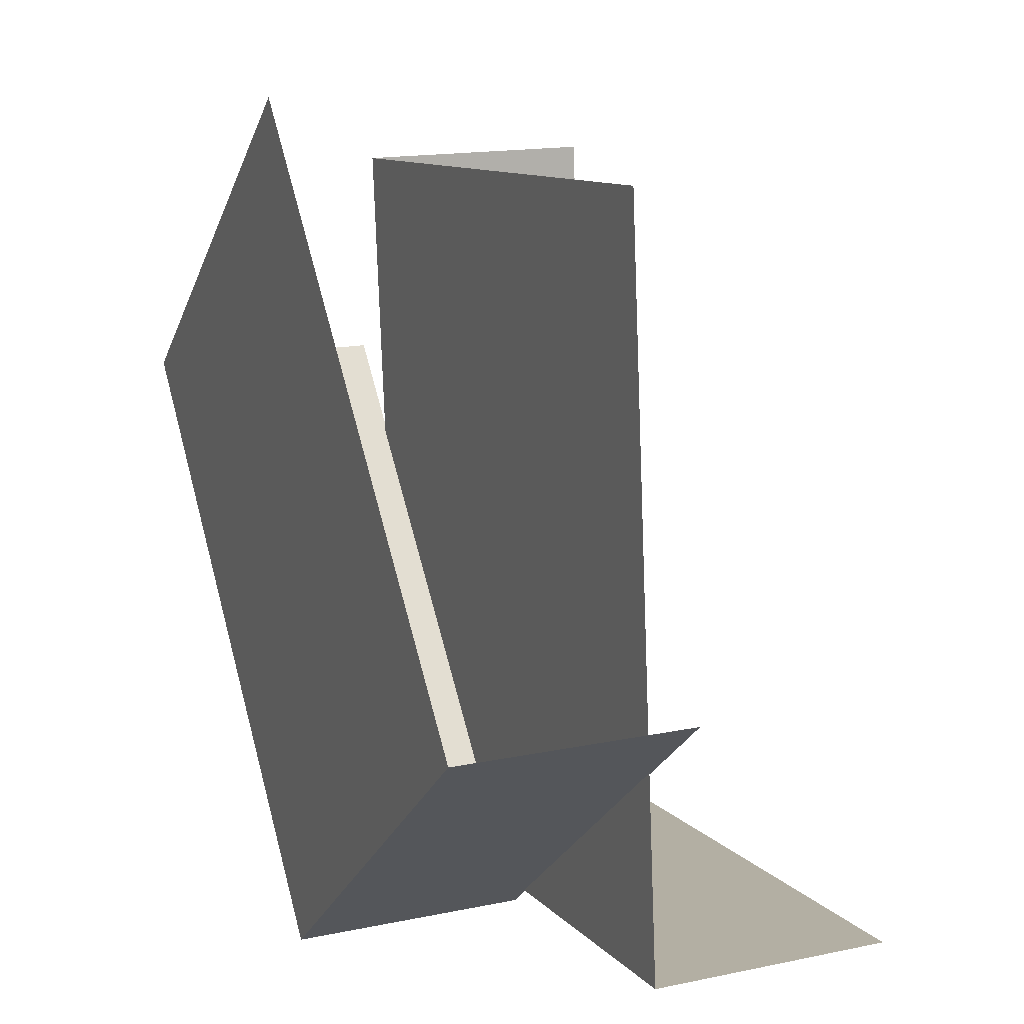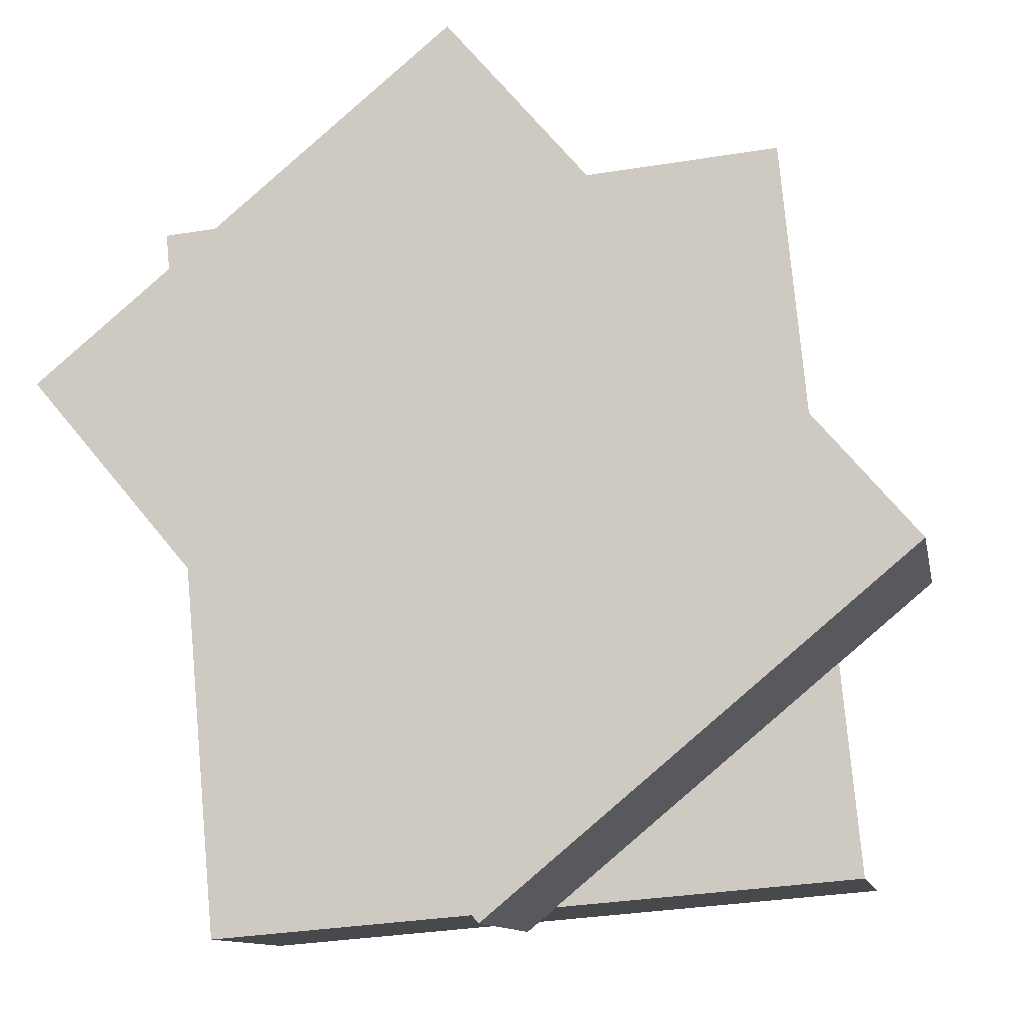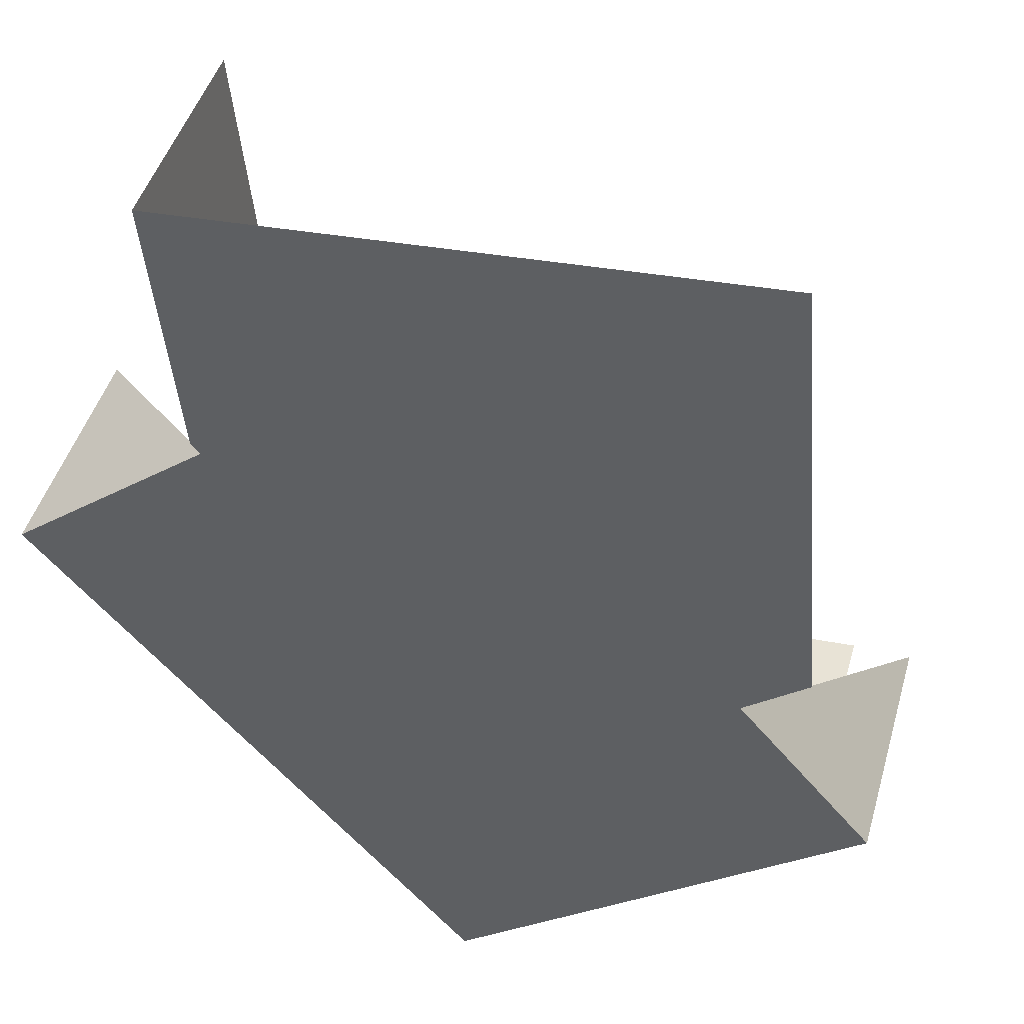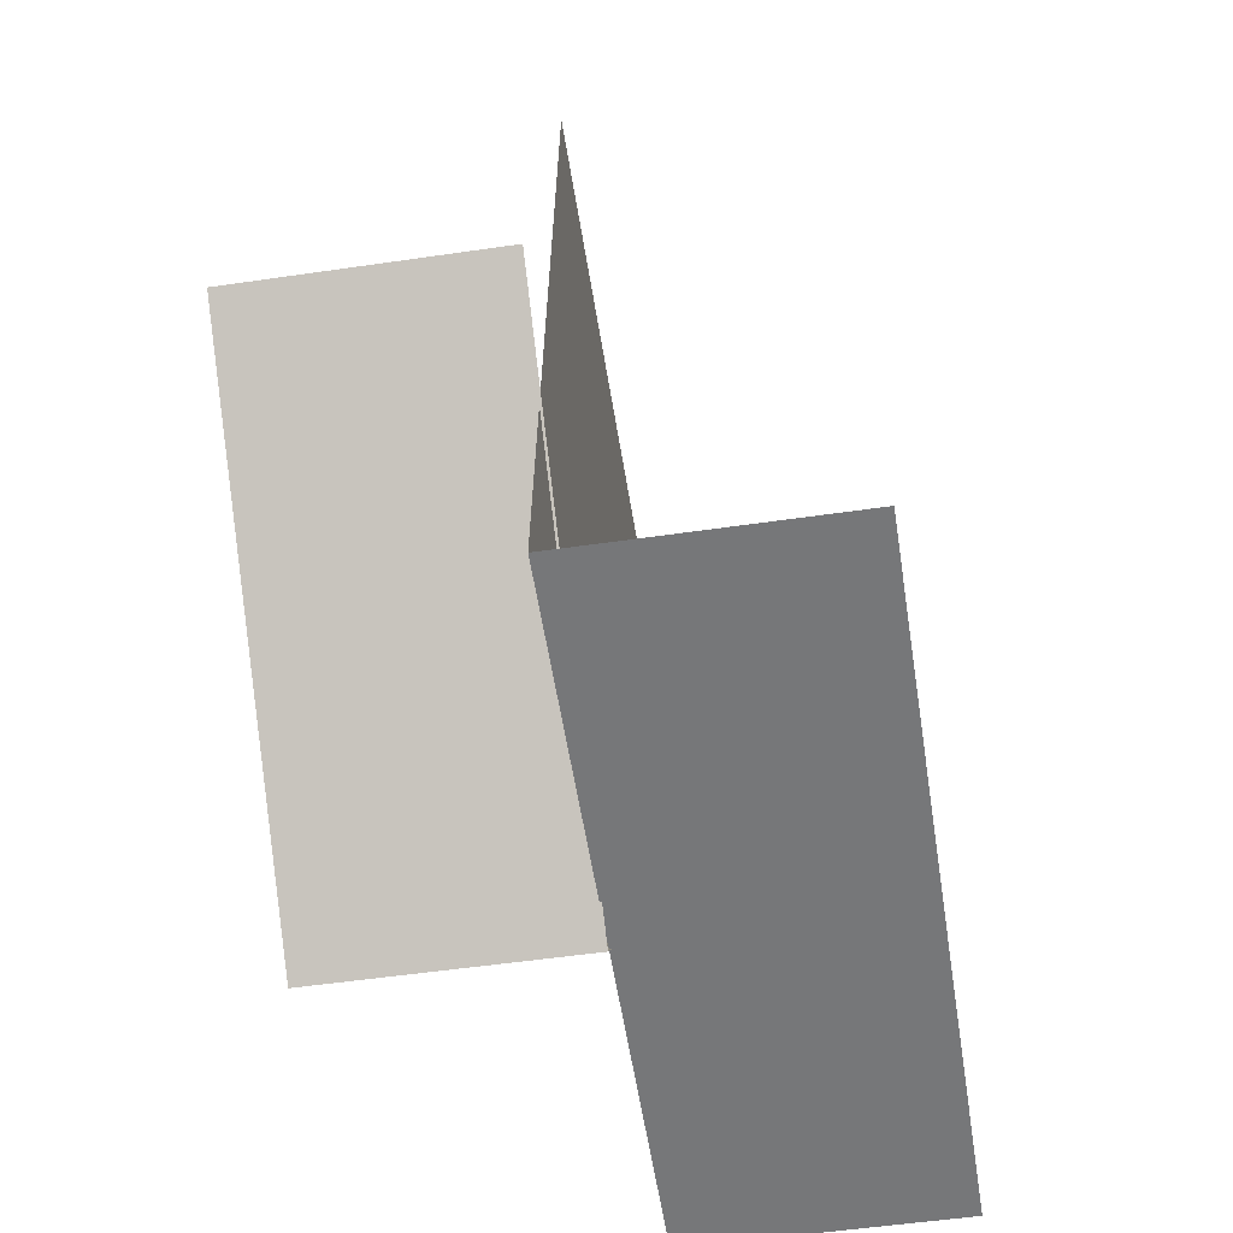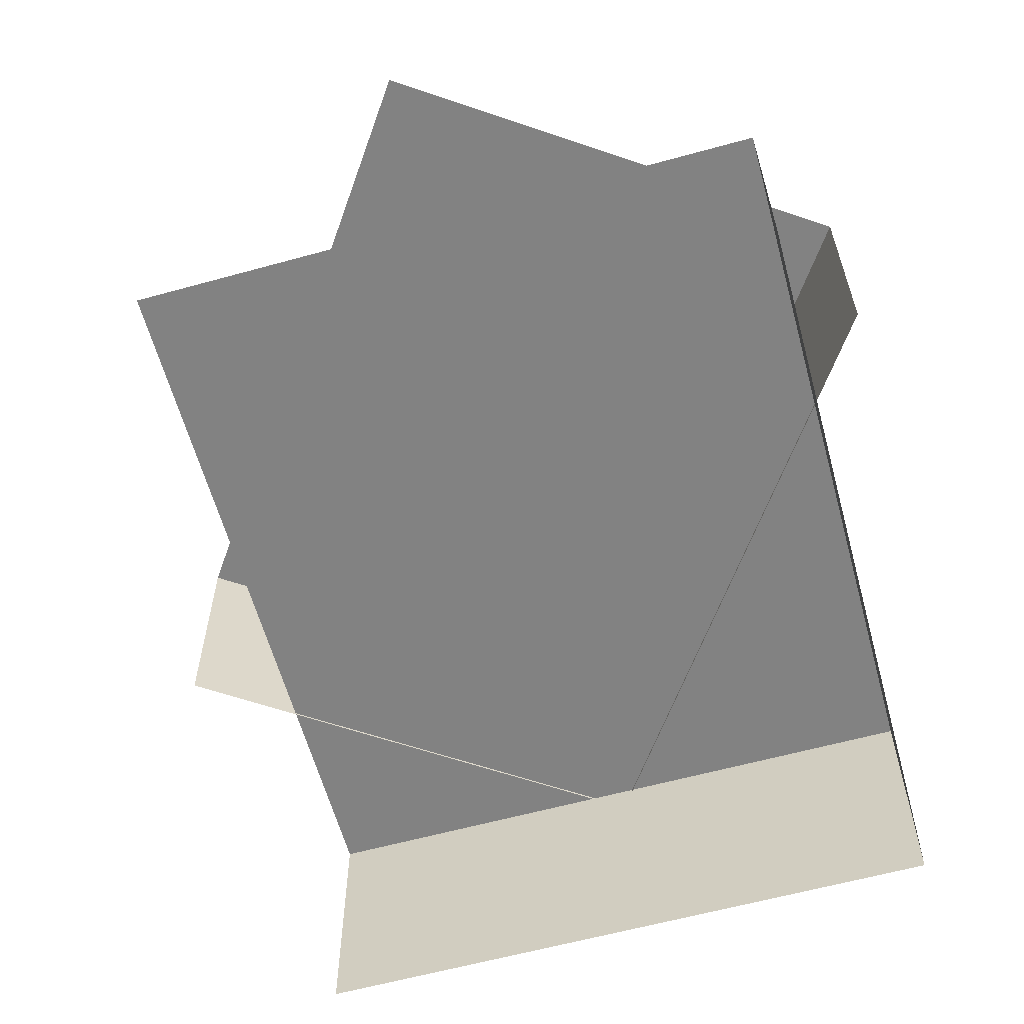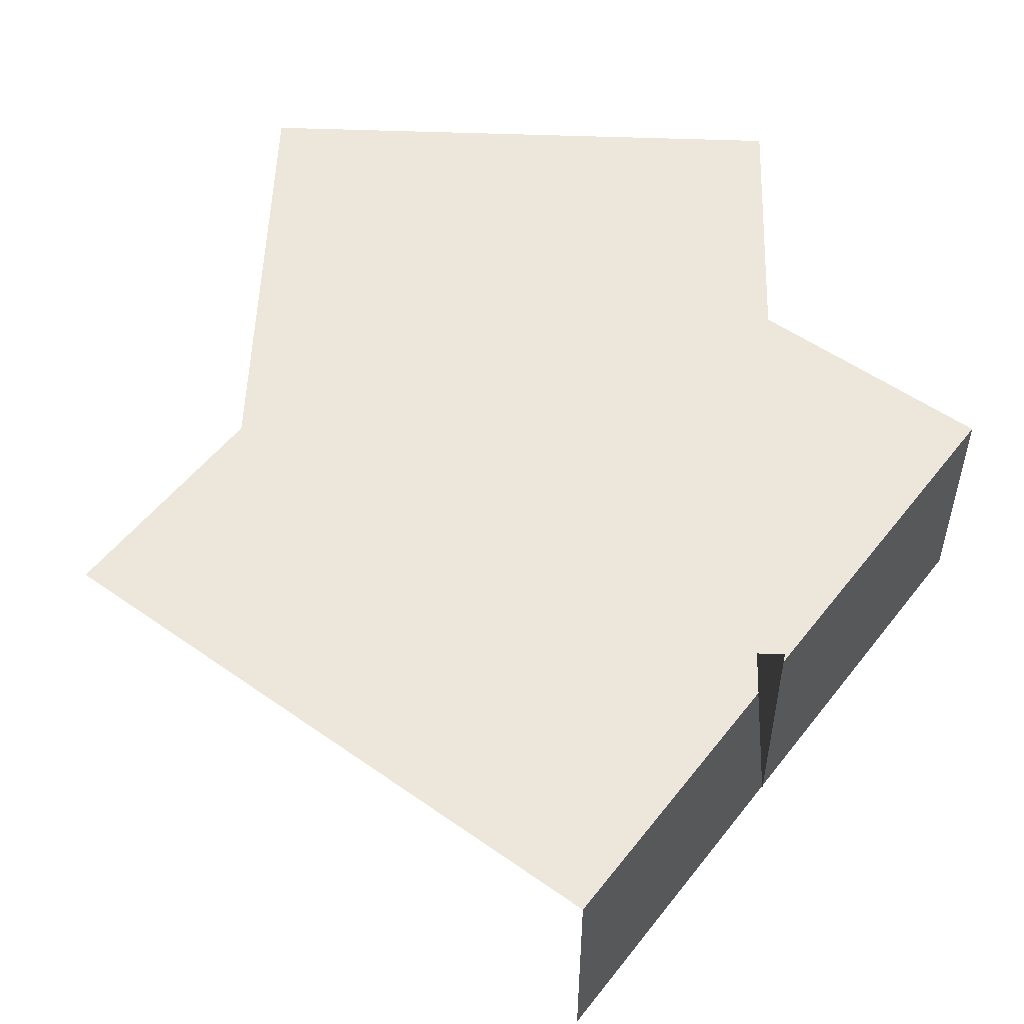
<metadata>
{"format":"obj","ext":"obj","renderer":"f3d","projection":"perspective","resolution":1024,"background":"white","views":[{"elev":15.7,"azim":-113.7,"up":"+Z"},{"elev":-11.5,"azim":-169.1,"up":"+Z"},{"elev":46.7,"azim":-164.0,"up":"+Z"},{"elev":-52.5,"azim":-81.0,"up":"+Z"},{"elev":-60.7,"azim":20.5,"up":"+Y"},{"elev":52.5,"azim":42.0,"up":"+Y"}]}
</metadata>
<code>
g book2_2
v -0.05671 1.093 -0.4182
v -0.05671 0.9505 -0.4182
v 0.2031 0.9505 -0.111
v 0.2031 1.093 -0.111
v -0.2968 0.9505 -0.2188
v -0.05671 0.9505 -0.4182
v -0.05671 1.093 -0.4182
v -0.2968 1.093 -0.2188
v 0.1361 0.8038 -0.4217
v 0.1768 0.8038 0.02125
v 0.1768 0.9517 0.02125
v 0.1361 0.9517 -0.4217
v 0.1361 0.9517 -0.4217
v 0.1768 0.9517 0.02125
v -0.2125 0.9517 0.05361
v -0.2532 0.9517 -0.3893
v -0.2532 0.9517 -0.3893
v -0.2532 0.8038 -0.3893
v 0.1361 0.8038 -0.4217
v 0.1361 0.9517 -0.4217
v -0.03702 1.093 0.08846
v -0.2968 1.093 -0.2188
v -0.05671 1.093 -0.4182
v 0.2031 1.093 -0.111
g book2_2_0
f 3 2 1
f 4 3 1
f 7 6 5
f 8 7 5
f 11 10 9
f 12 11 9
f 15 14 13
f 16 15 13
f 19 18 17
f 20 19 17
f 23 22 21
f 24 23 21

</code>
